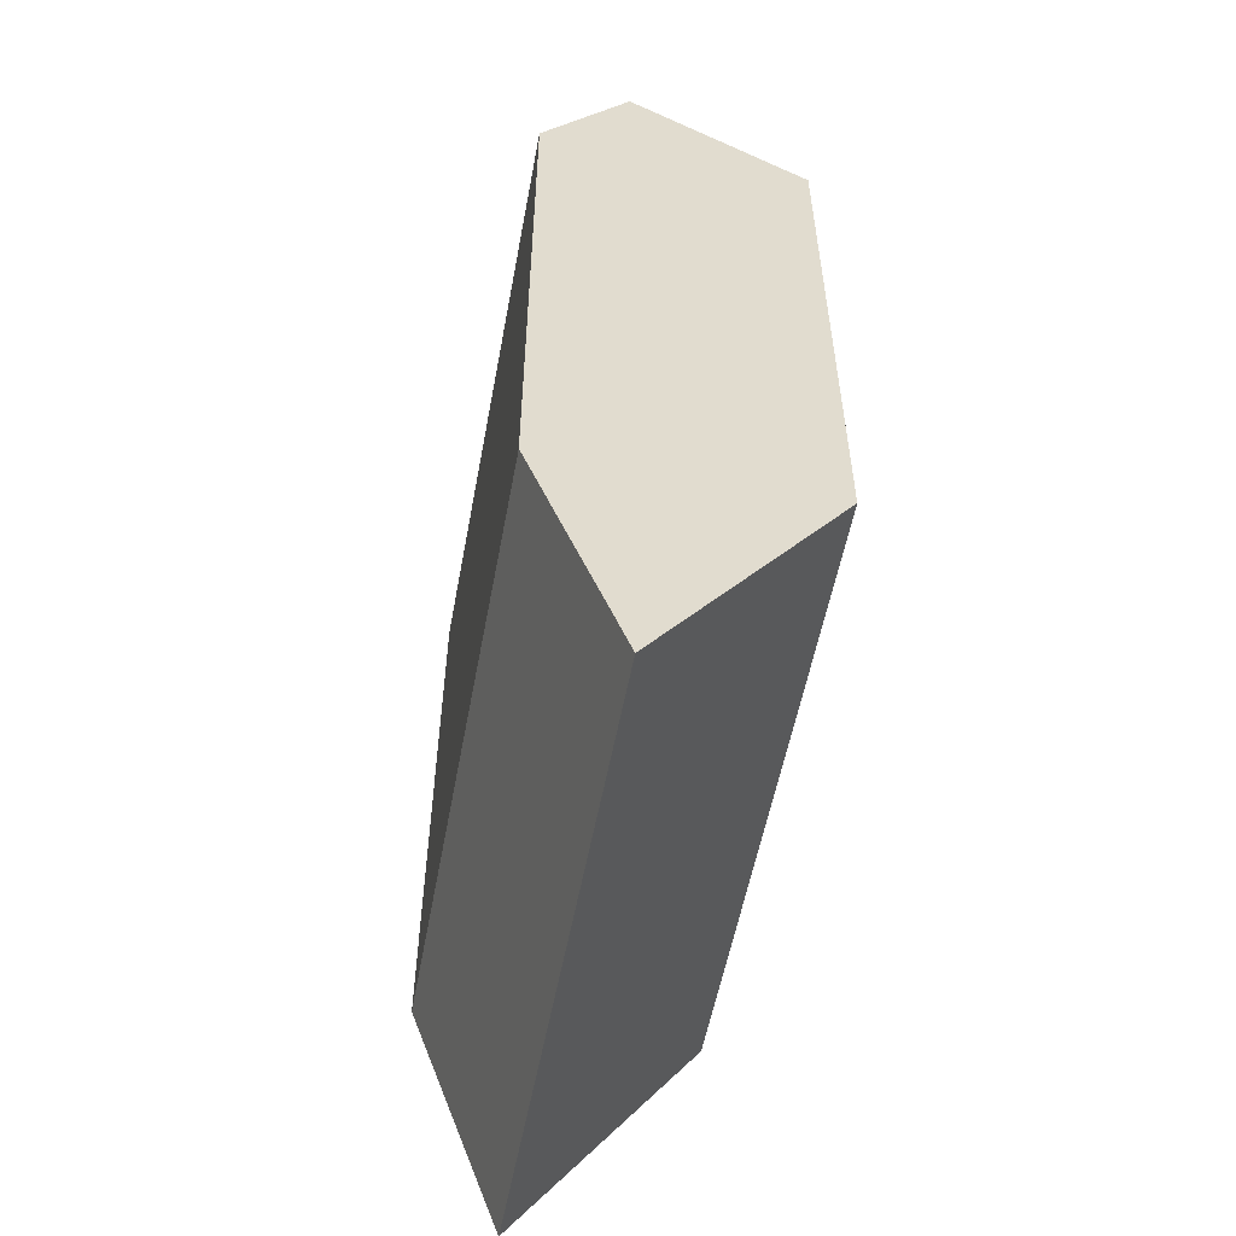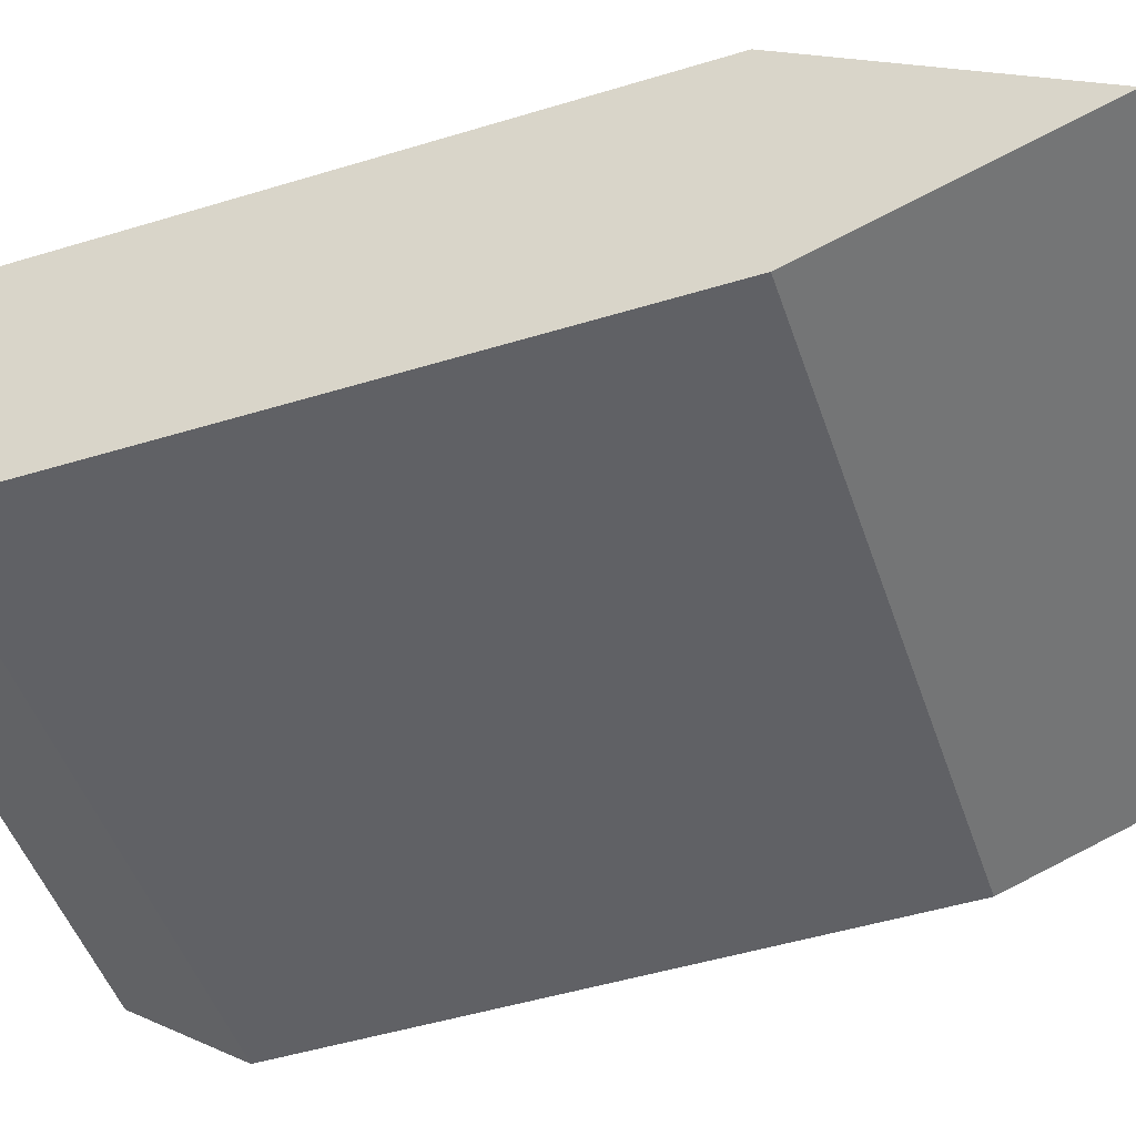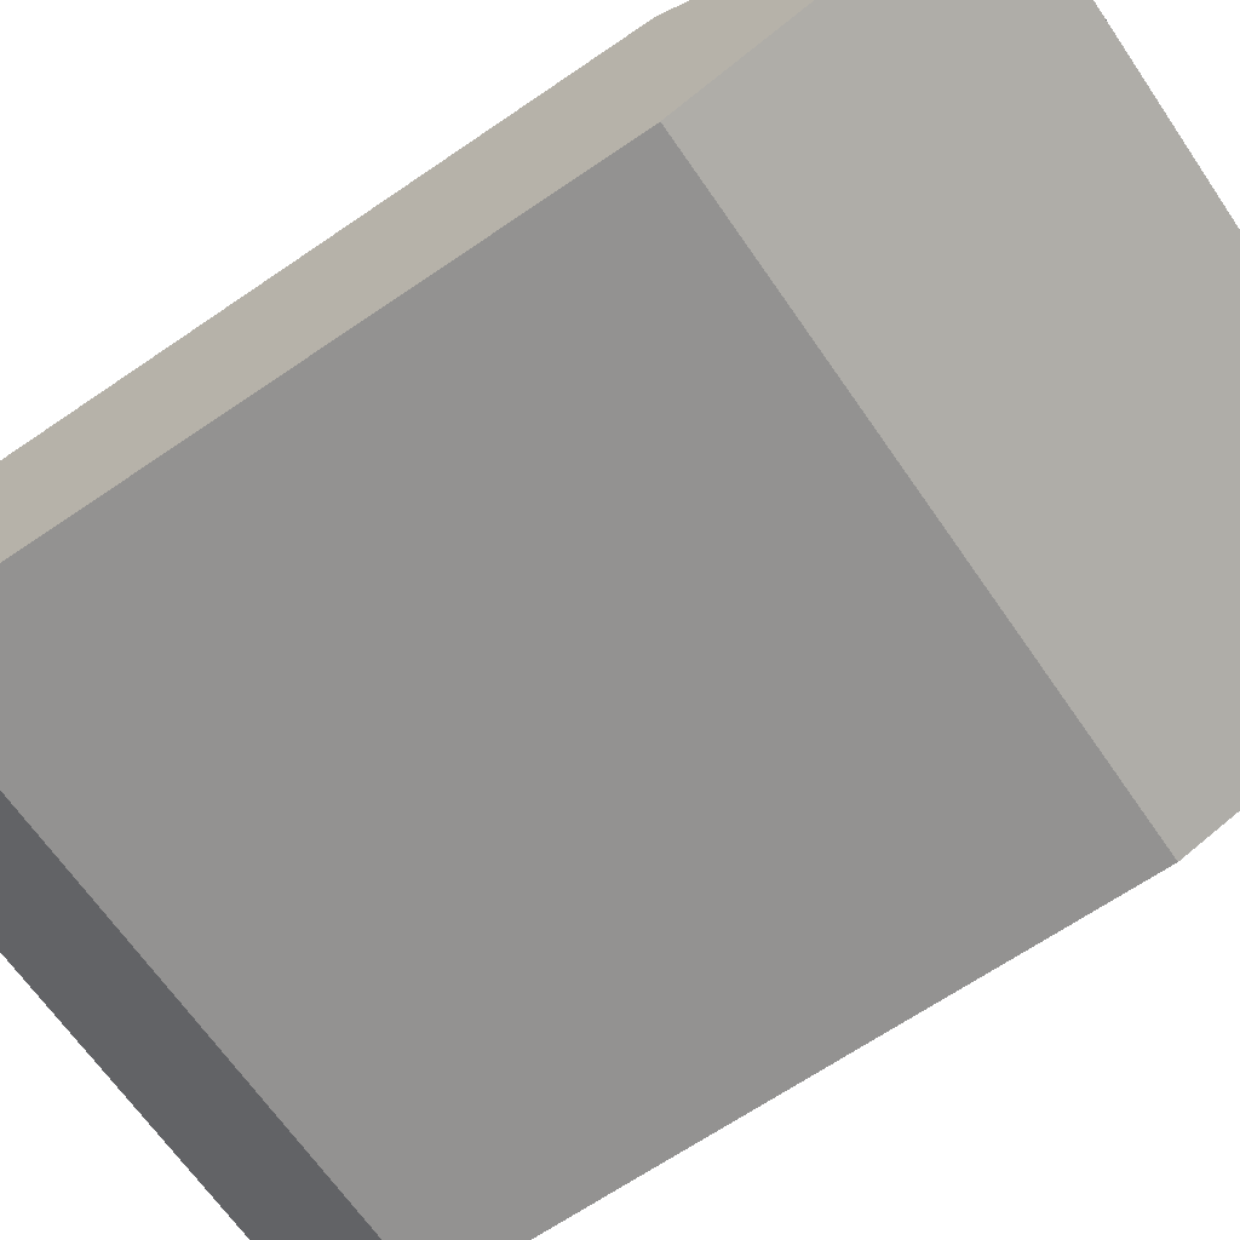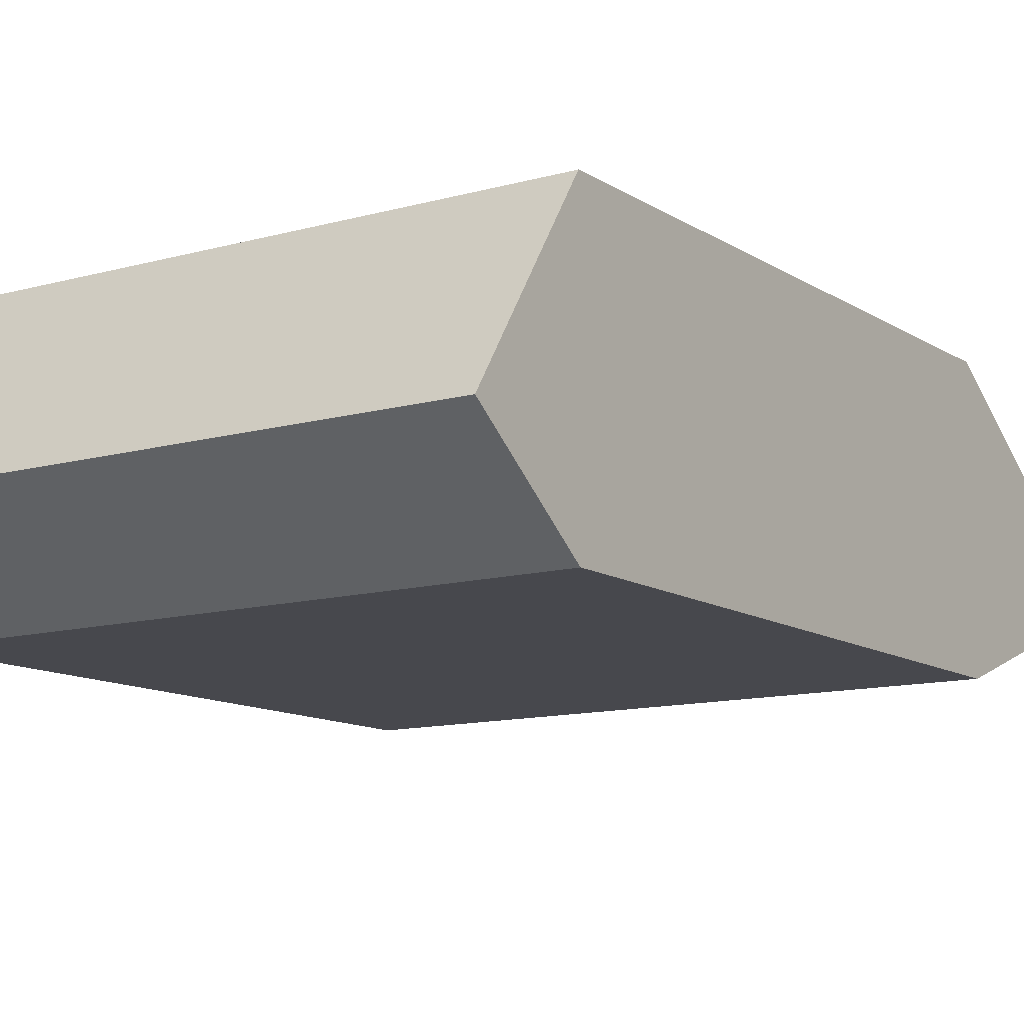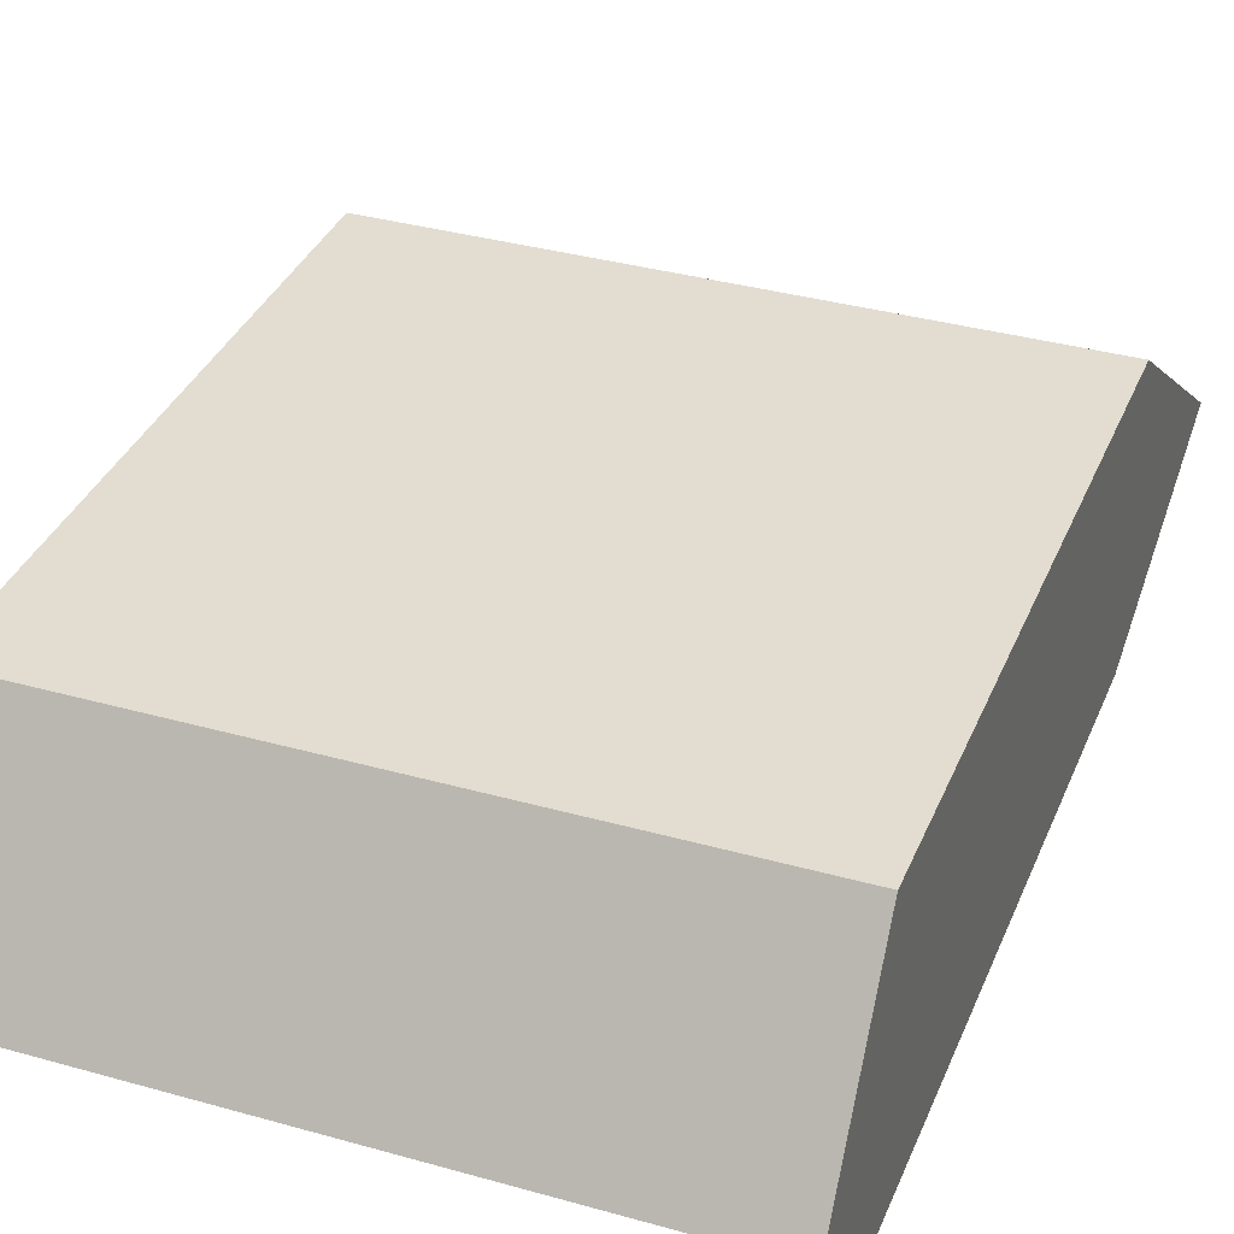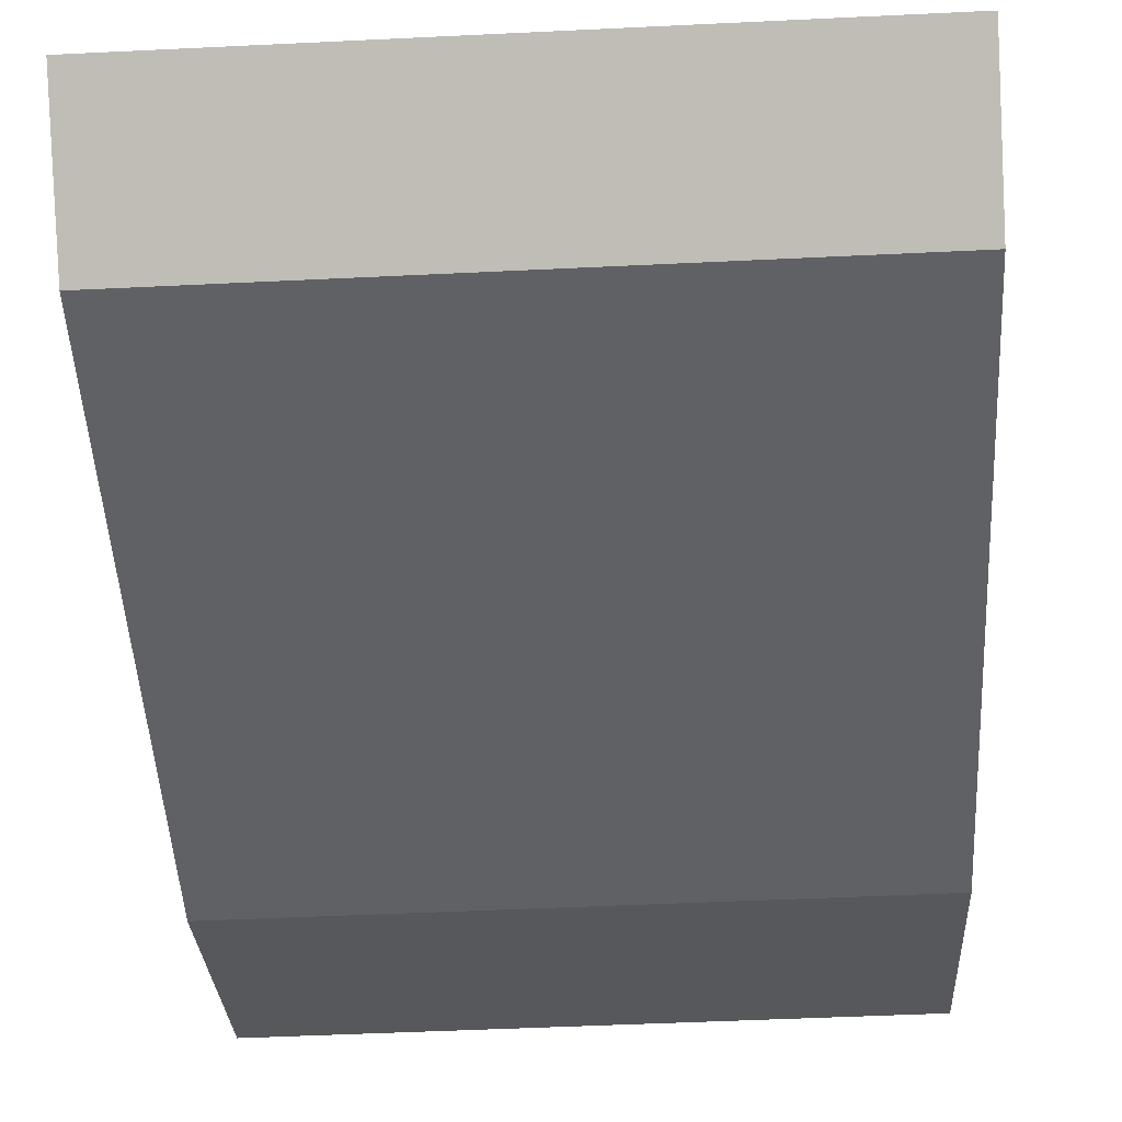
<metadata>
{"format":"obj","ext":"obj","renderer":"f3d","projection":"perspective","resolution":1024,"background":"white","views":[{"elev":-55.5,"azim":79.4,"up":"+Z"},{"elev":-49.4,"azim":108.6,"up":"+Y"},{"elev":-66.5,"azim":124.5,"up":"+Y"},{"elev":-11.7,"azim":34.1,"up":"+Y"},{"elev":35.3,"azim":20.5,"up":"+Y"},{"elev":-48.5,"azim":3.1,"up":"+Y"}]}
</metadata>
<code>
o Turrent
v -0.568 1.545 -0.9179
v -0.568 0.9848 -0.9179
v -0.568 1.545 -2.176
v -0.568 0.9848 -2.176
v 0.6906 1.545 -0.9179
v 0.6906 0.9848 -0.9179
v 0.6906 1.545 -2.176
v 0.6906 0.9848 -2.176
v -0.568 1.173 -0.6688
v -0.568 1.173 -2.697
v 0.6906 1.173 -2.697
v 0.6906 1.173 -0.6688
f 9 10 4 2
f 10 11 8 4
f 11 12 6 8
f 12 9 2 6
f 3 1 5 7
f 8 6 2 4
f 5 1 9 12
f 7 5 12 11
f 3 7 11 10
f 1 3 10 9

</code>
